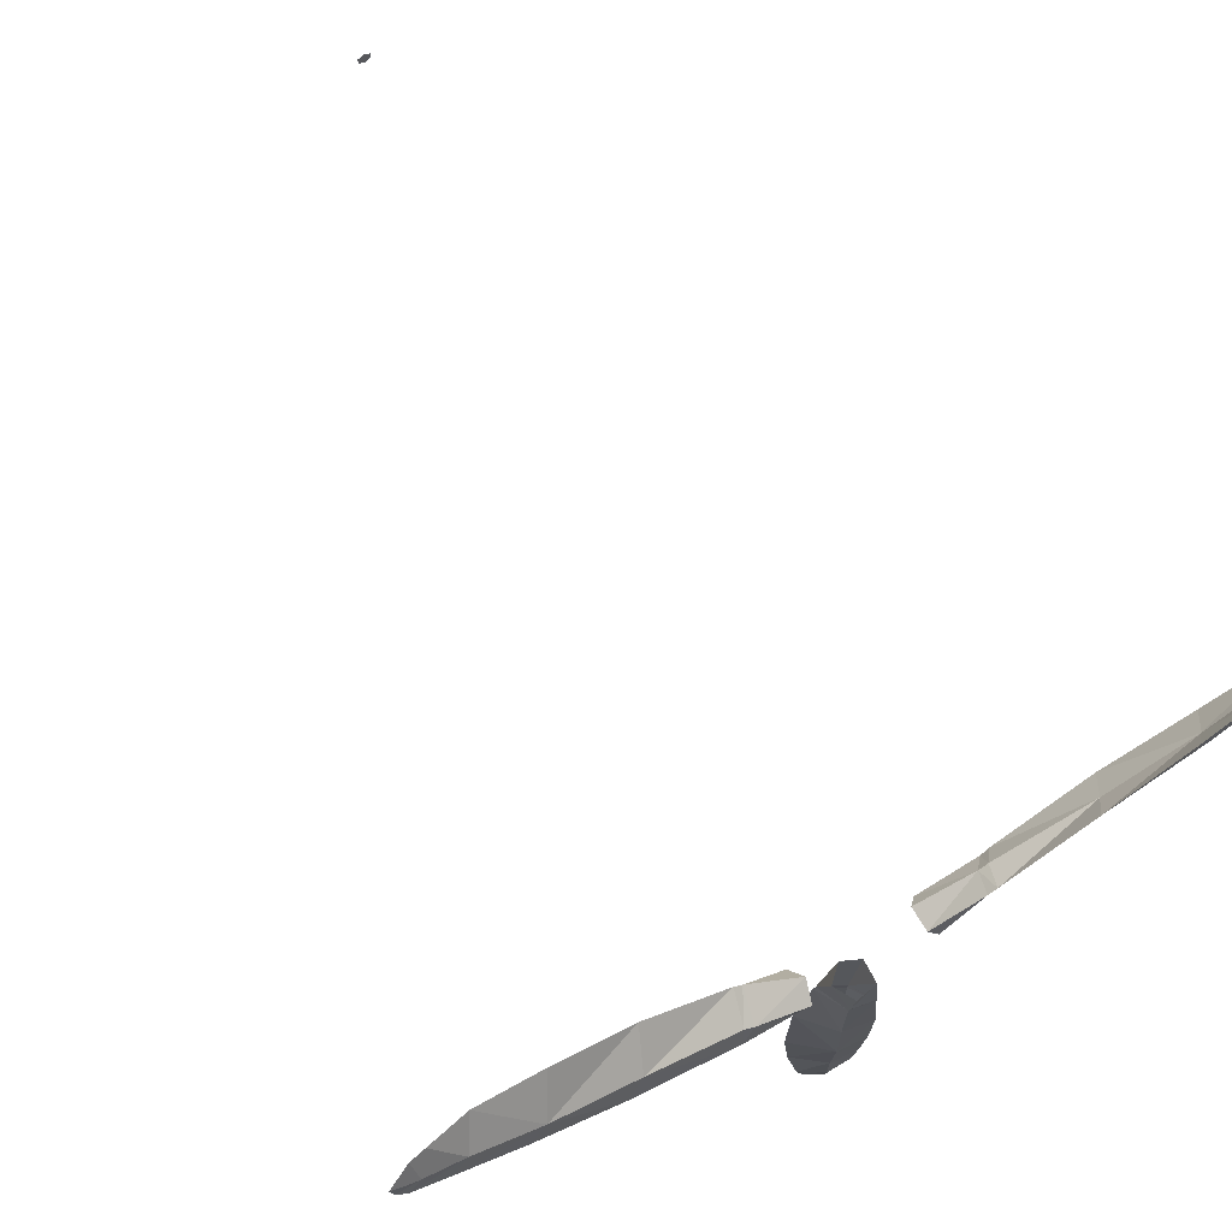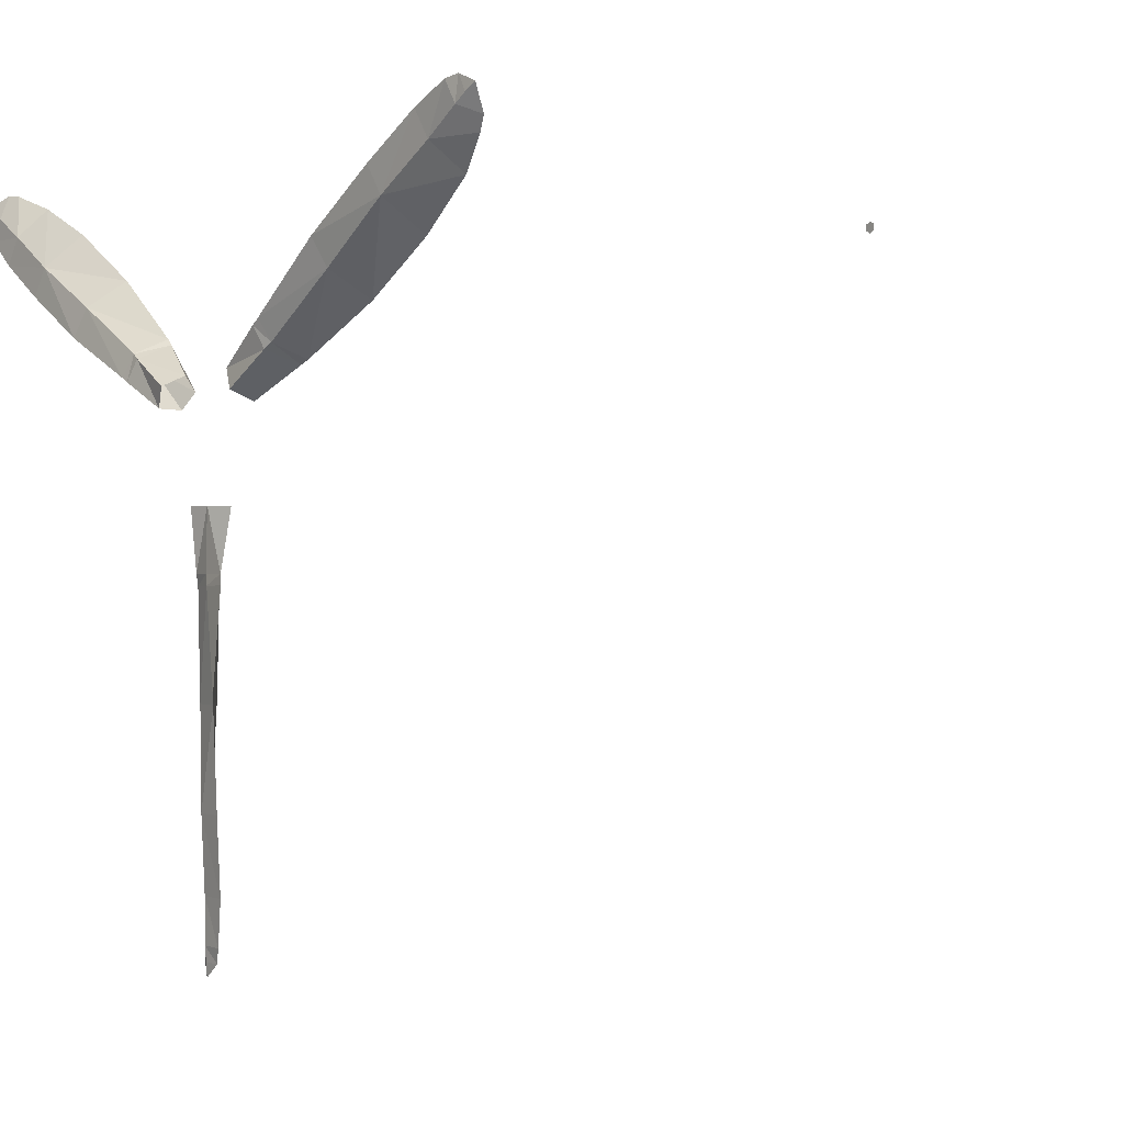
<metadata>
{"format":"obj","ext":"obj","renderer":"f3d","projection":"perspective","resolution":1024,"background":"white","views":[{"elev":70.9,"azim":149.9,"up":"+Y"},{"elev":-0.7,"azim":-127.2,"up":"+Y"}]}
</metadata>
<code>
o ShapeIndexedFaceSet.091_ShapeIndexedFaceSet.092
v 0.9024 0.5655 -2.169
v 0.9241 0.5278 -2.182
v 0.9521 0.5423 -2.19
v 0.9241 0.5278 -2.182
v 0.9461 0.4895 -2.191
v 0.9521 0.5423 -2.19
v 0.9024 0.5655 -2.169
v 0.8672 0.5606 -2.161
v 0.8952 0.512 -2.181
v 0.9461 0.4895 -2.191
v 0.9241 0.5278 -2.182
v 0.8952 0.512 -2.181
v 0.2323 0.1823 -2.126
v 0.2591 0.1328 -2.154
v 0.2797 0.1447 -2.154
v 0.2591 0.1328 -2.154
v 0.2755 0.1038 -2.205
v 0.2969 0.1145 -2.206
v 0.2503 0.1959 -2.123
v 0.2797 0.1447 -2.154
v 0.4781 0.2728 -2.169
v 0.2969 0.1145 -2.206
v 0.5124 0.2131 -2.206
v 0.4781 0.2728 -2.169
v 0.8101 0.4621 -2.175
v 0.8952 0.512 -2.181
v 0.8672 0.5606 -2.161
v 0.9243 0.4615 -2.196
v 0.8952 0.512 -2.181
v 0.8101 0.4621 -2.175
v 0.9255 0.5253 -2.193
v 0.9024 0.5655 -2.169
v 0.9521 0.5423 -2.19
v 0.9461 0.4895 -2.191
v 0.9255 0.5253 -2.193
v 0.9521 0.5423 -2.19
v 0.2689 0.1631 -2.193
v 0.2482 0.1512 -2.197
v 0.2323 0.1823 -2.126
v 0.2755 0.1038 -2.205
v 0.2482 0.1512 -2.197
v 0.2689 0.1631 -2.193
v 0.2503 0.1959 -2.123
v 0.442 0.3358 -2.117
v 0.476 0.2762 -2.194
v 0.2969 0.1145 -2.206
v 0.2689 0.1631 -2.193
v 0.476 0.2762 -2.194
v 0.8672 0.5606 -2.161
v 0.8963 0.51 -2.194
v 0.8105 0.4613 -2.193
v 0.8105 0.4613 -2.193
v 0.8963 0.51 -2.194
v 0.9243 0.4615 -2.196
v 0.442 0.3358 -2.117
v 0.4781 0.2728 -2.169
v 0.667 0.3794 -2.177
v 0.7744 0.5243 -2.137
v 0.625 0.4527 -2.128
v 0.667 0.3794 -2.177
v 0.667 0.3794 -2.177
v 0.4781 0.2728 -2.169
v 0.5124 0.2131 -2.206
v 0.8455 0.4006 -2.197
v 0.8101 0.4621 -2.175
v 0.667 0.3794 -2.177
v 0.667 0.3792 -2.198
v 0.476 0.2762 -2.194
v 0.442 0.3358 -2.117
v 0.7744 0.5243 -2.137
v 0.8105 0.4613 -2.193
v 0.667 0.3792 -2.198
v 0.5124 0.2131 -2.206
v 0.476 0.2762 -2.194
v 0.667 0.3792 -2.198
v 0.8455 0.4006 -2.197
v 0.7027 0.3174 -2.203
v 0.667 0.3792 -2.198
v 0.2323 0.1823 -2.126
v 0.1162 0.1101 -2.158
v 0.1344 0.0789 -2.124
v 0.2591 0.1328 -2.154
v 0.1557 0.04173 -2.143
v 0.1547 0.04304 -2.197
v 0.1557 0.04173 -2.143
v 0.2591 0.1328 -2.154
v 0.1344 0.0789 -2.124
v 0.2482 0.1512 -2.197
v 0.1295 0.08661 -2.206
v 0.1162 0.1101 -2.158
v 0.2482 0.1512 -2.197
v 0.2755 0.1038 -2.205
v 0.1547 0.04304 -2.197
v 0.9241 0.5278 -2.182
v 0.9024 0.5655 -2.169
v 0.8952 0.512 -2.181
v 0.9461 0.4895 -2.191
v 0.8952 0.512 -2.181
v 0.9243 0.4615 -2.196
v 0.2503 0.1959 -2.123
v 0.2323 0.1823 -2.126
v 0.2797 0.1447 -2.154
v 0.2797 0.1447 -2.154
v 0.2591 0.1328 -2.154
v 0.2969 0.1145 -2.206
v 0.2503 0.1959 -2.123
v 0.4781 0.2728 -2.169
v 0.442 0.3358 -2.117
v 0.2797 0.1447 -2.154
v 0.2969 0.1145 -2.206
v 0.4781 0.2728 -2.169
v 0.8101 0.4621 -2.175
v 0.8672 0.5606 -2.161
v 0.7744 0.5243 -2.137
v 0.8455 0.4006 -2.197
v 0.9243 0.4615 -2.196
v 0.8101 0.4621 -2.175
v 0.2689 0.1631 -2.193
v 0.2323 0.1823 -2.126
v 0.2503 0.1959 -2.123
v 0.2969 0.1145 -2.206
v 0.2755 0.1038 -2.205
v 0.2689 0.1631 -2.193
v 0.2689 0.1631 -2.193
v 0.2503 0.1959 -2.123
v 0.476 0.2762 -2.194
v 0.2969 0.1145 -2.206
v 0.476 0.2762 -2.194
v 0.5124 0.2131 -2.206
v 0.7744 0.5243 -2.137
v 0.8672 0.5606 -2.161
v 0.8105 0.4613 -2.193
v 0.8105 0.4613 -2.193
v 0.9243 0.4615 -2.196
v 0.8455 0.4006 -2.197
v 0.625 0.4527 -2.128
v 0.442 0.3358 -2.117
v 0.667 0.3794 -2.177
v 0.8101 0.4621 -2.175
v 0.7744 0.5243 -2.137
v 0.667 0.3794 -2.177
v 0.8455 0.4006 -2.197
v 0.667 0.3794 -2.177
v 0.7027 0.3174 -2.203
v 0.667 0.3792 -2.198
v 0.442 0.3358 -2.117
v 0.625 0.4527 -2.128
v 0.7744 0.5243 -2.137
v 0.667 0.3792 -2.198
v 0.625 0.4527 -2.128
v 0.8105 0.4613 -2.193
v 0.8455 0.4006 -2.197
v 0.667 0.3792 -2.198
v 0.2323 0.1823 -2.126
v 0.2482 0.1512 -2.197
v 0.1162 0.1101 -2.158
v 0.667 0.3794 -2.177
v 0.5124 0.2131 -2.206
v 0.7027 0.3174 -2.203
v 0.7027 0.3174 -2.203
v 0.5124 0.2131 -2.206
v 0.667 0.3792 -2.198
v 0.2591 0.1328 -2.154
v 0.2323 0.1823 -2.126
v 0.1344 0.0789 -2.124
v 0.2755 0.1038 -2.205
v 0.2591 0.1328 -2.154
v 0.1547 0.04304 -2.197
v 0.2482 0.1512 -2.197
v 0.1547 0.04304 -2.197
v 0.1295 0.08661 -2.206
f 1 2 3
f 4 5 6
f 7 8 9
f 10 11 12
f 13 14 15
f 16 17 18
f 19 20 21
f 22 23 24
f 25 26 27
f 28 29 30
f 31 32 33
f 34 35 36
f 37 38 39
f 40 41 42
f 43 44 45
f 46 47 48
f 49 50 51
f 52 53 54
f 55 56 57
f 58 59 60
f 61 62 63
f 64 65 66
f 67 68 69
f 70 71 72
f 73 74 75
f 76 77 78
f 79 80 81
f 82 83 84
f 85 86 87
f 88 89 90
f 91 92 93
f 94 95 96
f 97 98 99
f 100 101 102
f 103 104 105
f 106 107 108
f 109 110 111
f 112 113 114
f 115 116 117
f 118 119 120
f 121 122 123
f 124 125 126
f 127 128 129
f 130 131 132
f 133 134 135
f 136 137 138
f 139 140 141
f 142 143 144
f 145 146 147
f 148 149 150
f 151 152 153
f 154 155 156
f 157 158 159
f 160 161 162
f 163 164 165
f 166 167 168
f 169 170 171
o ShapeIndexedFaceSet.092_ShapeIndexedFaceSet.093
v 0.9024 0.5655 -2.169
v 0.9255 0.5253 -2.193
v 0.8963 0.51 -2.194
v 0.9461 0.4895 -2.191
v 0.9243 0.4615 -2.196
v 0.8963 0.51 -2.194
v 0.9024 0.5655 -2.169
v 0.8963 0.51 -2.194
v 0.8672 0.5606 -2.161
v 0.9255 0.5253 -2.193
v 0.9461 0.4895 -2.191
v 0.8963 0.51 -2.194
f 172 173 174
f 175 176 177
f 178 179 180
f 181 182 183
o ShapeIndexedFaceSet.097_ShapeIndexedFaceSet.098
v 0.0126 0.5384 -0.3559
v 0.0126 0.5531 -0.356
v -0.0007 0.5601 -0.3561
v -0.0007 0.5601 -0.3561
v -0.0133 0.5531 -0.356
v -0.0133 0.5384 -0.3559
v -0.0007 0.5307 -0.3558
v 0.0126 0.5384 -0.3559
v -0.0007 0.5601 -0.3561
v -0.0007 0.5601 -0.3561
v -0.0133 0.5384 -0.3559
v -0.0007 0.5307 -0.3558
f 184 185 186
f 187 188 189
f 190 191 192
f 193 194 195
o ShapeIndexedFaceSet.093_ShapeIndexedFaceSet.094
v 0.0406 -1.068 -2.154
v -0.002801 -1.068 -2.167
v -0.004201 -1.099 -2.175
v -0.002801 -1.068 -2.167
v -0.0469 -1.068 -2.176
v -0.004201 -1.099 -2.175
v 0.0406 -1.068 -2.154
v 0.0539 -1.035 -2.146
v -0.002101 -1.035 -2.166
v -0.0469 -1.068 -2.176
v -0.002801 -1.068 -2.167
v -0.002101 -1.035 -2.166
v 0.0434 -0.2952 -2.121
v -0.0126 -0.2941 -2.15
v -0.0126 -0.3179 -2.15
v -0.0126 -0.2941 -2.15
v -0.0455 -0.2946 -2.202
v -0.0469 -0.3184 -2.201
v 0.0462 -0.3176 -2.118
v -0.0126 -0.3179 -2.15
v -0.000701 -0.5539 -2.161
v -0.0469 -0.3184 -2.201
v -0.0693 -0.5543 -2.199
v -0.000701 -0.5539 -2.161
v -0.002801 -0.9361 -2.162
v -0.002101 -1.035 -2.166
v 0.0539 -1.035 -2.146
v -0.0602 -1.035 -2.181
v -0.002101 -1.035 -2.166
v -0.002801 -0.9361 -2.162
v -0.005601 -1.068 -2.178
v 0.0406 -1.068 -2.154
v -0.004201 -1.099 -2.175
v -0.0469 -1.068 -2.176
v -0.005601 -1.068 -2.178
v -0.004201 -1.099 -2.175
v 0.009099 -0.3183 -2.189
v 0.009099 -0.2945 -2.193
v 0.0434 -0.2952 -2.121
v -0.0455 -0.2946 -2.202
v 0.009099 -0.2945 -2.193
v 0.009099 -0.3183 -2.189
v 0.0462 -0.3176 -2.118
v 0.0714 -0.5534 -2.109
v 0.003499 -0.5541 -2.187
v -0.0469 -0.3184 -2.201
v 0.009099 -0.3183 -2.189
v 0.003499 -0.5541 -2.187
v 0.0539 -1.035 -2.146
v -0.004201 -1.035 -2.179
v -0.003501 -0.9363 -2.18
v -0.003501 -0.9363 -2.18
v -0.004201 -1.035 -2.179
v -0.0602 -1.035 -2.181
v 0.0714 -0.5534 -2.109
v -0.000701 -0.5539 -2.161
v -0.002801 -0.771 -2.166
v 0.0686 -0.9358 -2.123
v 0.0812 -0.7705 -2.116
v -0.002801 -0.771 -2.166
v -0.002801 -0.771 -2.166
v -0.000701 -0.5539 -2.161
v -0.0693 -0.5543 -2.199
v -0.0735 -0.9363 -2.184
v -0.002801 -0.9361 -2.162
v -0.002801 -0.771 -2.166
v -0.002801 -0.7712 -2.187
v 0.003499 -0.5541 -2.187
v 0.0714 -0.5534 -2.109
v 0.0686 -0.9358 -2.123
v -0.003501 -0.9363 -2.18
v -0.002801 -0.7712 -2.187
v -0.0693 -0.5543 -2.199
v 0.003499 -0.5541 -2.187
v -0.002801 -0.7712 -2.187
v -0.0735 -0.9363 -2.184
v -0.0742 -0.7712 -2.193
v -0.002801 -0.7712 -2.187
v 0.0434 -0.2952 -2.121
v 0.0392 -0.159 -2.155
v 0.002799 -0.1587 -2.122
v -0.0126 -0.2941 -2.15
v -0.0399 -0.1589 -2.141
v -0.0378 -0.1594 -2.195
v -0.0399 -0.1589 -2.141
v -0.0126 -0.2941 -2.15
v 0.002799 -0.1587 -2.122
v 0.009099 -0.2945 -2.193
v 0.0126 -0.1595 -2.204
v 0.0392 -0.159 -2.155
v 0.009099 -0.2945 -2.193
v -0.0455 -0.2946 -2.202
v -0.0378 -0.1594 -2.195
v -0.002801 -1.068 -2.167
v 0.0406 -1.068 -2.154
v -0.002101 -1.035 -2.166
v -0.0469 -1.068 -2.176
v -0.002101 -1.035 -2.166
v -0.0602 -1.035 -2.181
v 0.0462 -0.3176 -2.118
v 0.0434 -0.2952 -2.121
v -0.0126 -0.3179 -2.15
v -0.0126 -0.3179 -2.15
v -0.0126 -0.2941 -2.15
v -0.0469 -0.3184 -2.201
v 0.0462 -0.3176 -2.118
v -0.000701 -0.5539 -2.161
v 0.0714 -0.5534 -2.109
v -0.0126 -0.3179 -2.15
v -0.0469 -0.3184 -2.201
v -0.000701 -0.5539 -2.161
v -0.002801 -0.9361 -2.162
v 0.0539 -1.035 -2.146
v 0.0686 -0.9358 -2.123
v -0.0735 -0.9363 -2.184
v -0.0602 -1.035 -2.181
v -0.002801 -0.9361 -2.162
v 0.009099 -0.3183 -2.189
v 0.0434 -0.2952 -2.121
v 0.0462 -0.3176 -2.118
v -0.0469 -0.3184 -2.201
v -0.0455 -0.2946 -2.202
v 0.009099 -0.3183 -2.189
v 0.009099 -0.3183 -2.189
v 0.0462 -0.3176 -2.118
v 0.003499 -0.5541 -2.187
v -0.0469 -0.3184 -2.201
v 0.003499 -0.5541 -2.187
v -0.0693 -0.5543 -2.199
v 0.0686 -0.9358 -2.123
v 0.0539 -1.035 -2.146
v -0.003501 -0.9363 -2.18
v -0.003501 -0.9363 -2.18
v -0.0602 -1.035 -2.181
v -0.0735 -0.9363 -2.184
v 0.0812 -0.7705 -2.116
v 0.0714 -0.5534 -2.109
v -0.002801 -0.771 -2.166
v -0.002801 -0.9361 -2.162
v 0.0686 -0.9358 -2.123
v -0.002801 -0.771 -2.166
v -0.0735 -0.9363 -2.184
v -0.002801 -0.771 -2.166
v -0.0742 -0.7712 -2.193
v -0.002801 -0.7712 -2.187
v 0.0714 -0.5534 -2.109
v 0.0812 -0.7705 -2.116
v 0.0686 -0.9358 -2.123
v -0.002801 -0.7712 -2.187
v 0.0812 -0.7705 -2.116
v -0.003501 -0.9363 -2.18
v -0.0735 -0.9363 -2.184
v -0.002801 -0.7712 -2.187
v 0.0434 -0.2952 -2.121
v 0.009099 -0.2945 -2.193
v 0.0392 -0.159 -2.155
v -0.002801 -0.771 -2.166
v -0.0693 -0.5543 -2.199
v -0.0742 -0.7712 -2.193
v -0.0742 -0.7712 -2.193
v -0.0693 -0.5543 -2.199
v -0.002801 -0.7712 -2.187
v -0.0126 -0.2941 -2.15
v 0.0434 -0.2952 -2.121
v 0.002799 -0.1587 -2.122
v -0.0455 -0.2946 -2.202
v -0.0126 -0.2941 -2.15
v -0.0378 -0.1594 -2.195
v 0.009099 -0.2945 -2.193
v -0.0378 -0.1594 -2.195
v 0.0126 -0.1595 -2.204
f 196 197 198
f 199 200 201
f 202 203 204
f 205 206 207
f 208 209 210
f 211 212 213
f 214 215 216
f 217 218 219
f 220 221 222
f 223 224 225
f 226 227 228
f 229 230 231
f 232 233 234
f 235 236 237
f 238 239 240
f 241 242 243
f 244 245 246
f 247 248 249
f 250 251 252
f 253 254 255
f 256 257 258
f 259 260 261
f 262 263 264
f 265 266 267
f 268 269 270
f 271 272 273
f 274 275 276
f 277 278 279
f 280 281 282
f 283 284 285
f 286 287 288
f 289 290 291
f 292 293 294
f 295 296 297
f 298 299 300
f 301 302 303
f 304 305 306
f 307 308 309
f 310 311 312
f 313 314 315
f 316 317 318
f 319 320 321
f 322 323 324
f 325 326 327
f 328 329 330
f 331 332 333
f 334 335 336
f 337 338 339
f 340 341 342
f 343 344 345
f 346 347 348
f 349 350 351
f 352 353 354
f 355 356 357
f 358 359 360
f 361 362 363
f 364 365 366
o ShapeIndexedFaceSet.094_ShapeIndexedFaceSet.095
v 0.0406 -1.068 -2.154
v -0.005601 -1.068 -2.178
v -0.004201 -1.035 -2.179
v -0.0469 -1.068 -2.176
v -0.0602 -1.035 -2.181
v -0.004201 -1.035 -2.179
v 0.0406 -1.068 -2.154
v -0.004201 -1.035 -2.179
v 0.0539 -1.035 -2.146
v -0.005601 -1.068 -2.178
v -0.0469 -1.068 -2.176
v -0.004201 -1.035 -2.179
f 367 368 369
f 370 371 372
f 373 374 375
f 376 377 378
o ShapeIndexedFaceSet.096_ShapeIndexedFaceSet.097
v -0.9429 0.4953 -2.169
v -0.9198 0.5351 -2.193
v -0.892 0.5174 -2.194
v -0.8992 0.5708 -2.192
v -0.864 0.5659 -2.197
v -0.892 0.5174 -2.194
v -0.9429 0.4953 -2.169
v -0.892 0.5174 -2.194
v -0.9211 0.4674 -2.161
v -0.9198 0.5351 -2.193
v -0.8992 0.5708 -2.192
v -0.892 0.5174 -2.194
f 379 380 381
f 382 383 384
f 385 386 387
f 388 389 390
o ShapeIndexedFaceSet.095_ShapeIndexedFaceSet.096
v -0.9429 0.4953 -2.169
v -0.9212 0.5327 -2.182
v -0.9478 0.5496 -2.19
v -0.9212 0.5327 -2.182
v -0.8992 0.5708 -2.192
v -0.9478 0.5496 -2.19
v -0.9429 0.4953 -2.169
v -0.9211 0.4674 -2.161
v -0.8931 0.5157 -2.181
v -0.8992 0.5708 -2.192
v -0.9212 0.5327 -2.182
v -0.8931 0.5157 -2.181
v -0.2757 0.1071 -2.125
v -0.2465 0.1547 -2.154
v -0.2671 0.1666 -2.154
v -0.2465 0.1547 -2.154
v -0.23 0.1827 -2.206
v -0.2499 0.1958 -2.206
v -0.2965 0.116 -2.122
v -0.2671 0.1666 -2.154
v -0.4773 0.2741 -2.169
v -0.2499 0.1958 -2.206
v -0.443 0.3331 -2.208
v -0.4773 0.2741 -2.169
v -0.8073 0.467 -2.175
v -0.8931 0.5157 -2.181
v -0.9211 0.4674 -2.161
v -0.864 0.5659 -2.197
v -0.8931 0.5157 -2.181
v -0.8073 0.467 -2.175
v -0.9198 0.5351 -2.193
v -0.9429 0.4953 -2.169
v -0.9478 0.5496 -2.19
v -0.8992 0.5708 -2.192
v -0.9198 0.5351 -2.193
v -0.9478 0.5496 -2.19
v -0.2779 0.1474 -2.193
v -0.2573 0.1355 -2.197
v -0.2757 0.1071 -2.125
v -0.23 0.1827 -2.206
v -0.2573 0.1355 -2.197
v -0.2779 0.1474 -2.193
v -0.2965 0.116 -2.122
v -0.5134 0.2122 -2.116
v -0.4794 0.2702 -2.194
v -0.2499 0.1958 -2.206
v -0.2779 0.1474 -2.193
v -0.4794 0.2702 -2.194
v -0.9211 0.4674 -2.161
v -0.892 0.5174 -2.194
v -0.8069 0.4674 -2.193
v -0.8069 0.4674 -2.193
v -0.892 0.5174 -2.194
v -0.864 0.5659 -2.197
v -0.5134 0.2122 -2.116
v -0.4773 0.2741 -2.169
v -0.6642 0.3843 -2.177
v -0.843 0.4055 -2.136
v -0.7062 0.3121 -2.126
v -0.6642 0.3843 -2.177
v -0.6642 0.3843 -2.177
v -0.4773 0.2741 -2.169
v -0.443 0.3331 -2.208
v -0.7719 0.528 -2.198
v -0.8073 0.467 -2.175
v -0.6642 0.3843 -2.177
v -0.6642 0.3841 -2.198
v -0.4794 0.2702 -2.194
v -0.5134 0.2122 -2.116
v -0.843 0.4055 -2.136
v -0.8069 0.4674 -2.193
v -0.6642 0.3841 -2.198
v -0.443 0.3331 -2.208
v -0.4794 0.2702 -2.194
v -0.6642 0.3841 -2.198
v -0.7719 0.528 -2.198
v -0.6285 0.4459 -2.204
v -0.6642 0.3841 -2.198
v -0.2757 0.1071 -2.125
v -0.1554 0.04222 -2.157
v -0.1372 0.07406 -2.124
v -0.2465 0.1547 -2.154
v -0.1158 0.1108 -2.144
v -0.1169 0.1085 -2.198
v -0.1158 0.1108 -2.144
v -0.2465 0.1547 -2.154
v -0.1372 0.07406 -2.124
v -0.2573 0.1355 -2.197
v -0.1421 0.0648 -2.206
v -0.1554 0.04222 -2.157
v -0.2573 0.1355 -2.197
v -0.23 0.1827 -2.206
v -0.1169 0.1085 -2.198
v -0.9212 0.5327 -2.182
v -0.9429 0.4953 -2.169
v -0.8931 0.5157 -2.181
v -0.8992 0.5708 -2.192
v -0.8931 0.5157 -2.181
v -0.864 0.5659 -2.197
v -0.2965 0.116 -2.122
v -0.2757 0.1071 -2.125
v -0.2671 0.1666 -2.154
v -0.2671 0.1666 -2.154
v -0.2465 0.1547 -2.154
v -0.2499 0.1958 -2.206
v -0.2965 0.116 -2.122
v -0.4773 0.2741 -2.169
v -0.5134 0.2122 -2.116
v -0.2671 0.1666 -2.154
v -0.2499 0.1958 -2.206
v -0.4773 0.2741 -2.169
v -0.8073 0.467 -2.175
v -0.9211 0.4674 -2.161
v -0.843 0.4055 -2.136
v -0.7719 0.528 -2.198
v -0.864 0.5659 -2.197
v -0.8073 0.467 -2.175
v -0.2779 0.1474 -2.193
v -0.2757 0.1071 -2.125
v -0.2965 0.116 -2.122
v -0.2499 0.1958 -2.206
v -0.23 0.1827 -2.206
v -0.2779 0.1474 -2.193
v -0.2779 0.1474 -2.193
v -0.2965 0.116 -2.122
v -0.4794 0.2702 -2.194
v -0.2499 0.1958 -2.206
v -0.4794 0.2702 -2.194
v -0.443 0.3331 -2.208
v -0.843 0.4055 -2.136
v -0.9211 0.4674 -2.161
v -0.8069 0.4674 -2.193
v -0.8069 0.4674 -2.193
v -0.864 0.5659 -2.197
v -0.7719 0.528 -2.198
v -0.7062 0.3121 -2.126
v -0.5134 0.2122 -2.116
v -0.6642 0.3843 -2.177
v -0.8073 0.467 -2.175
v -0.843 0.4055 -2.136
v -0.6642 0.3843 -2.177
v -0.7719 0.528 -2.198
v -0.6642 0.3843 -2.177
v -0.6285 0.4459 -2.204
v -0.6642 0.3841 -2.198
v -0.5134 0.2122 -2.116
v -0.7062 0.3121 -2.126
v -0.843 0.4055 -2.136
v -0.6642 0.3841 -2.198
v -0.7062 0.3121 -2.126
v -0.8069 0.4674 -2.193
v -0.7719 0.528 -2.198
v -0.6642 0.3841 -2.198
v -0.2757 0.1071 -2.125
v -0.2573 0.1355 -2.197
v -0.1554 0.04222 -2.157
v -0.6642 0.3843 -2.177
v -0.443 0.3331 -2.208
v -0.6285 0.4459 -2.204
v -0.6285 0.4459 -2.204
v -0.443 0.3331 -2.208
v -0.6642 0.3841 -2.198
v -0.2465 0.1547 -2.154
v -0.2757 0.1071 -2.125
v -0.1372 0.07406 -2.124
v -0.23 0.1827 -2.206
v -0.2465 0.1547 -2.154
v -0.1169 0.1085 -2.198
v -0.2573 0.1355 -2.197
v -0.1169 0.1085 -2.198
v -0.1421 0.0648 -2.206
f 391 392 393
f 394 395 396
f 397 398 399
f 400 401 402
f 403 404 405
f 406 407 408
f 409 410 411
f 412 413 414
f 415 416 417
f 418 419 420
f 421 422 423
f 424 425 426
f 427 428 429
f 430 431 432
f 433 434 435
f 436 437 438
f 439 440 441
f 442 443 444
f 445 446 447
f 448 449 450
f 451 452 453
f 454 455 456
f 457 458 459
f 460 461 462
f 463 464 465
f 466 467 468
f 469 470 471
f 472 473 474
f 475 476 477
f 478 479 480
f 481 482 483
f 484 485 486
f 487 488 489
f 490 491 492
f 493 494 495
f 496 497 498
f 499 500 501
f 502 503 504
f 505 506 507
f 508 509 510
f 511 512 513
f 514 515 516
f 517 518 519
f 520 521 522
f 523 524 525
f 526 527 528
f 529 530 531
f 532 533 534
f 535 536 537
f 538 539 540
f 541 542 543
f 544 545 546
f 547 548 549
f 550 551 552
f 553 554 555
f 556 557 558
f 559 560 561

</code>
